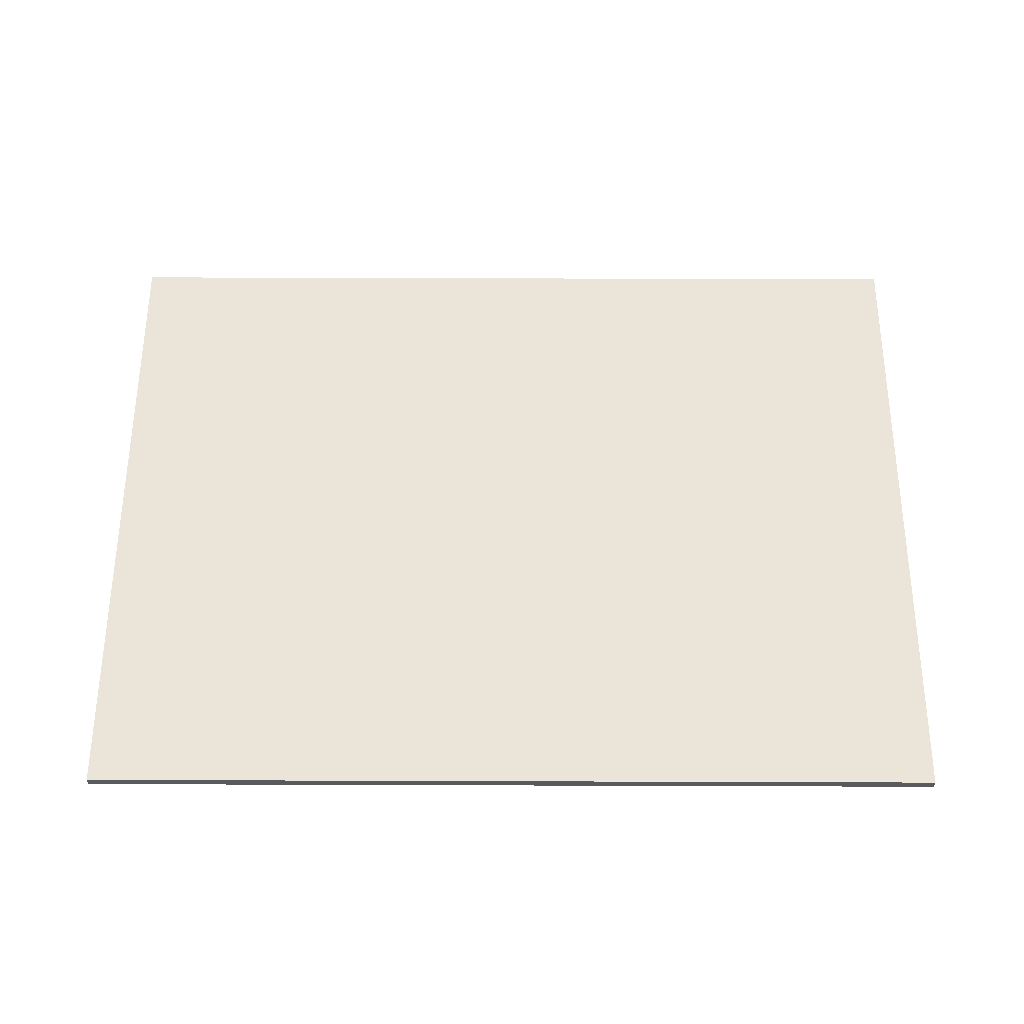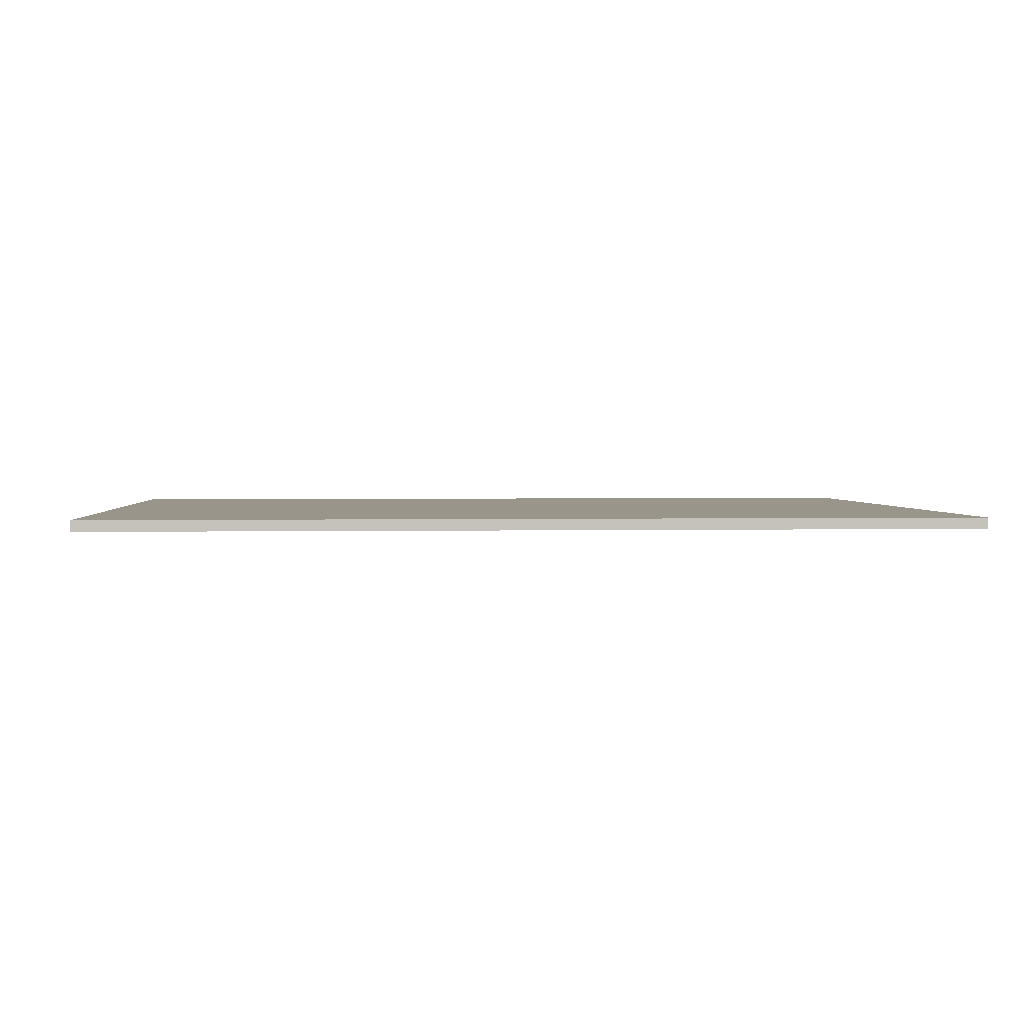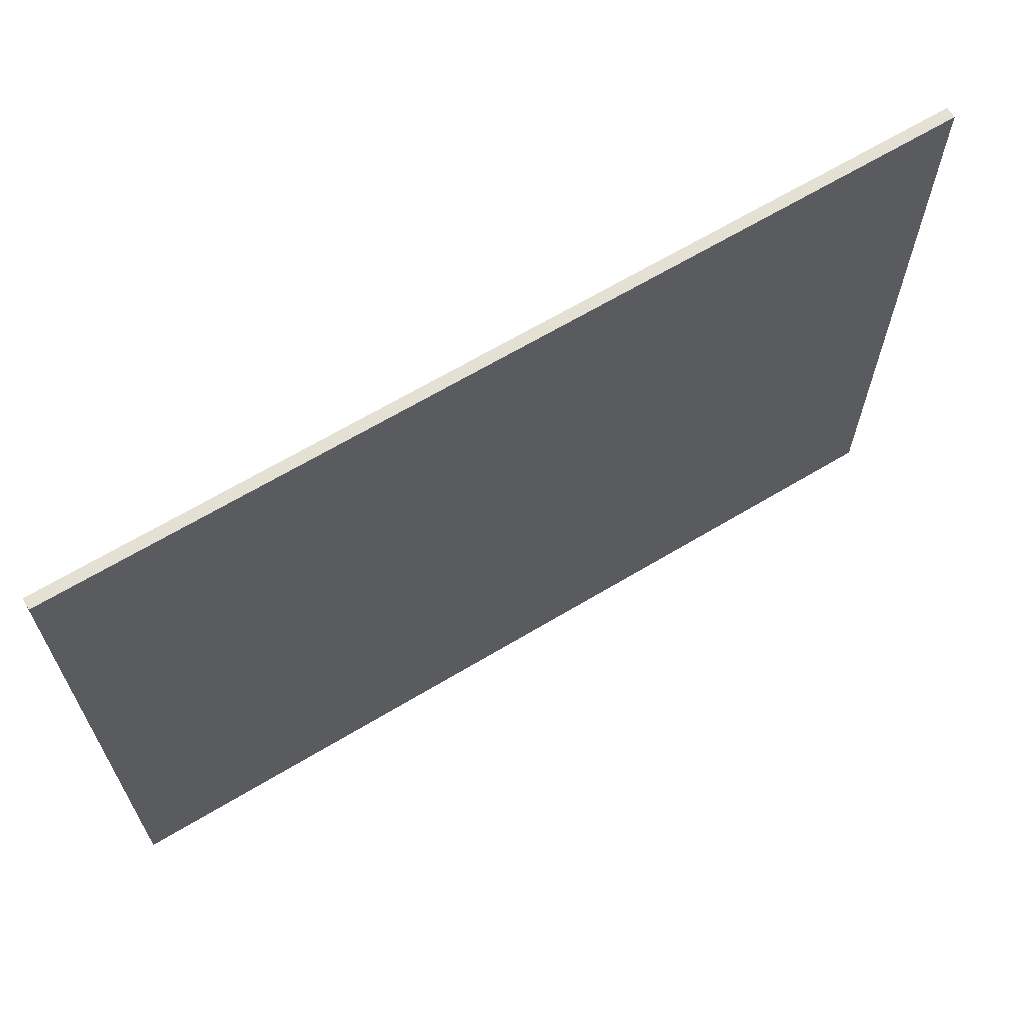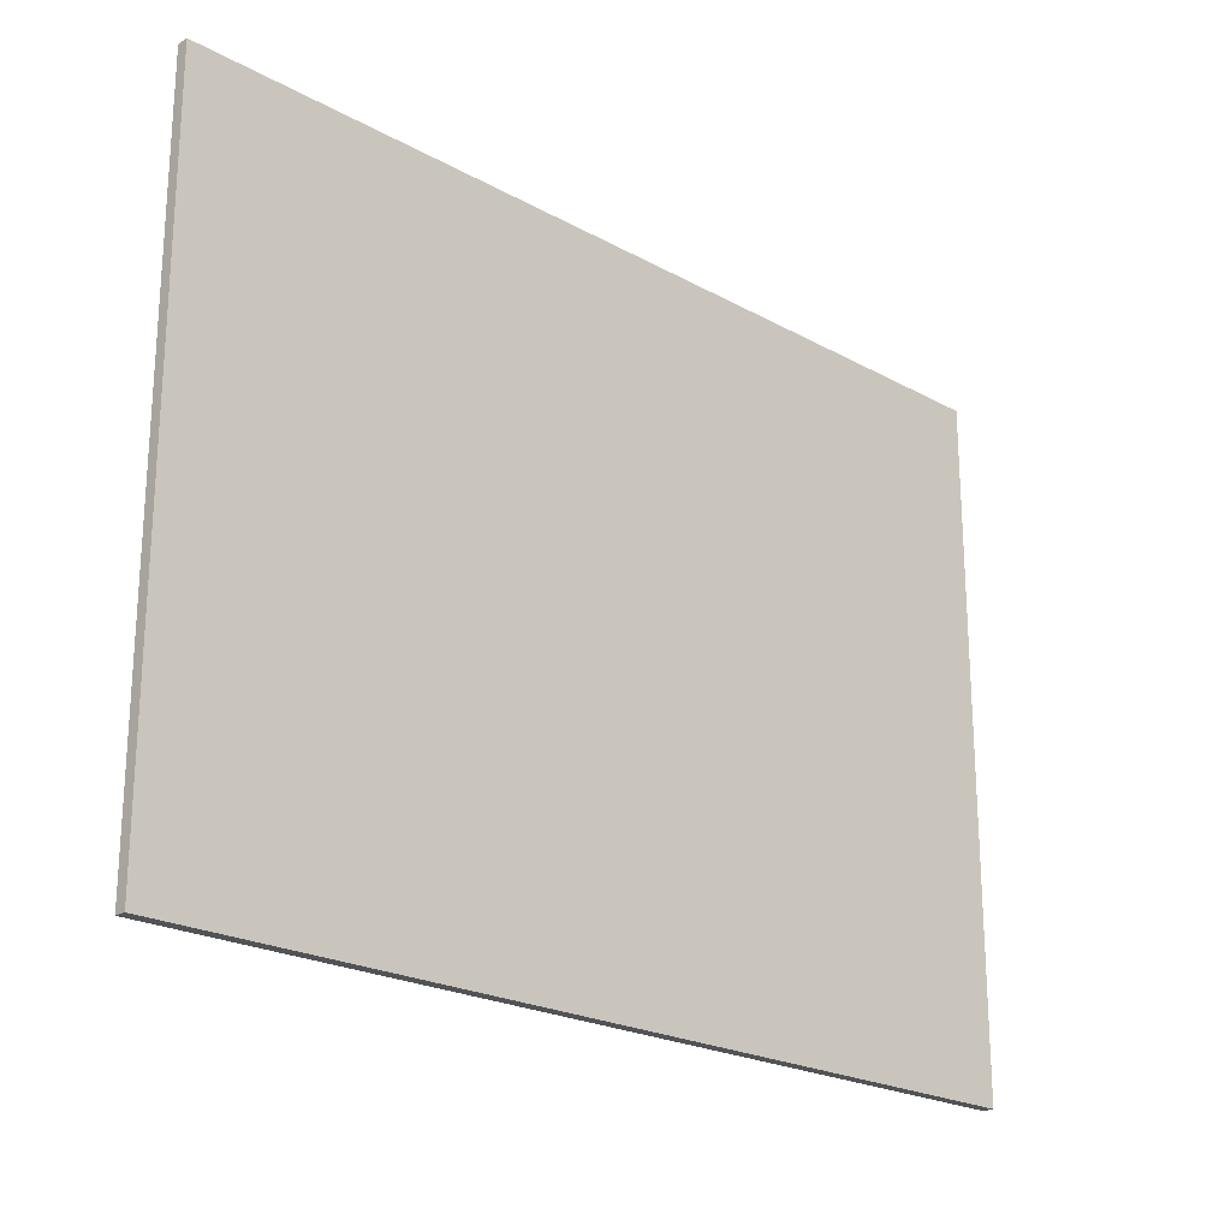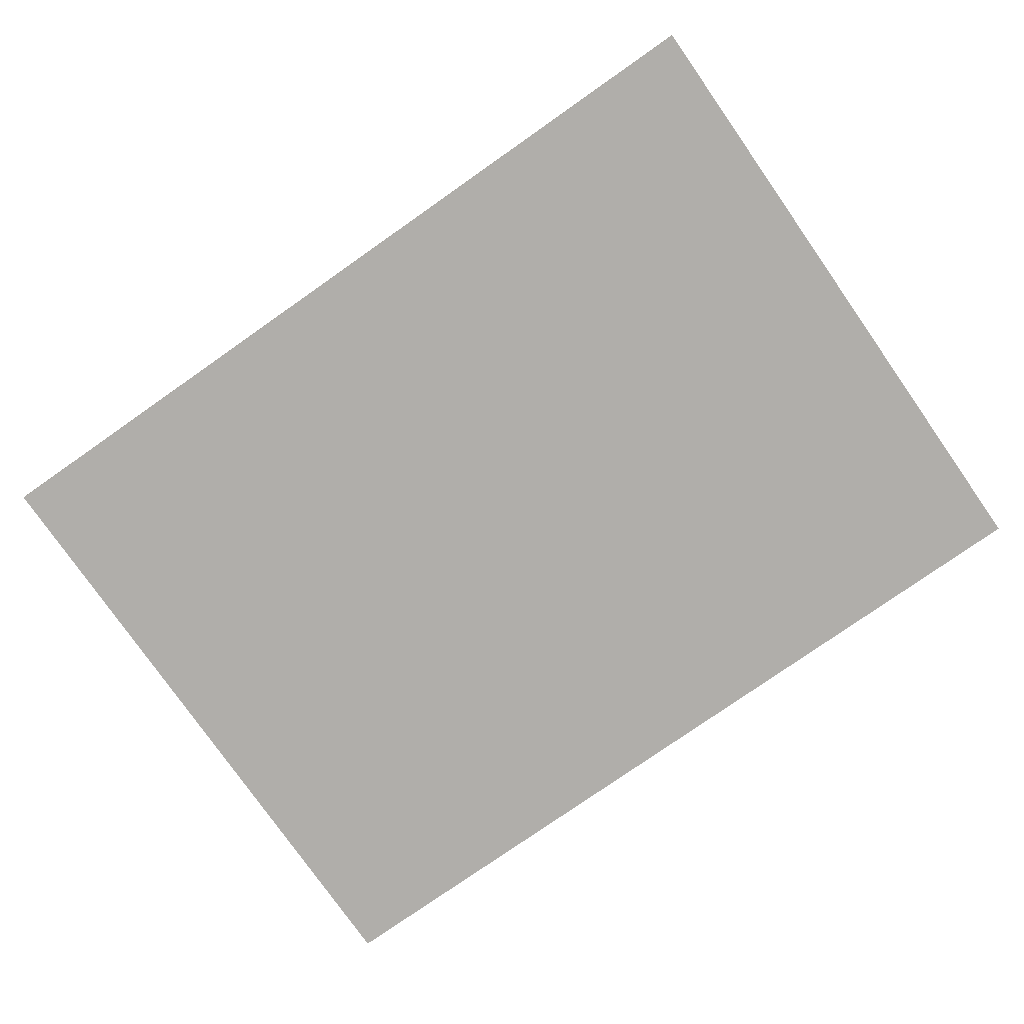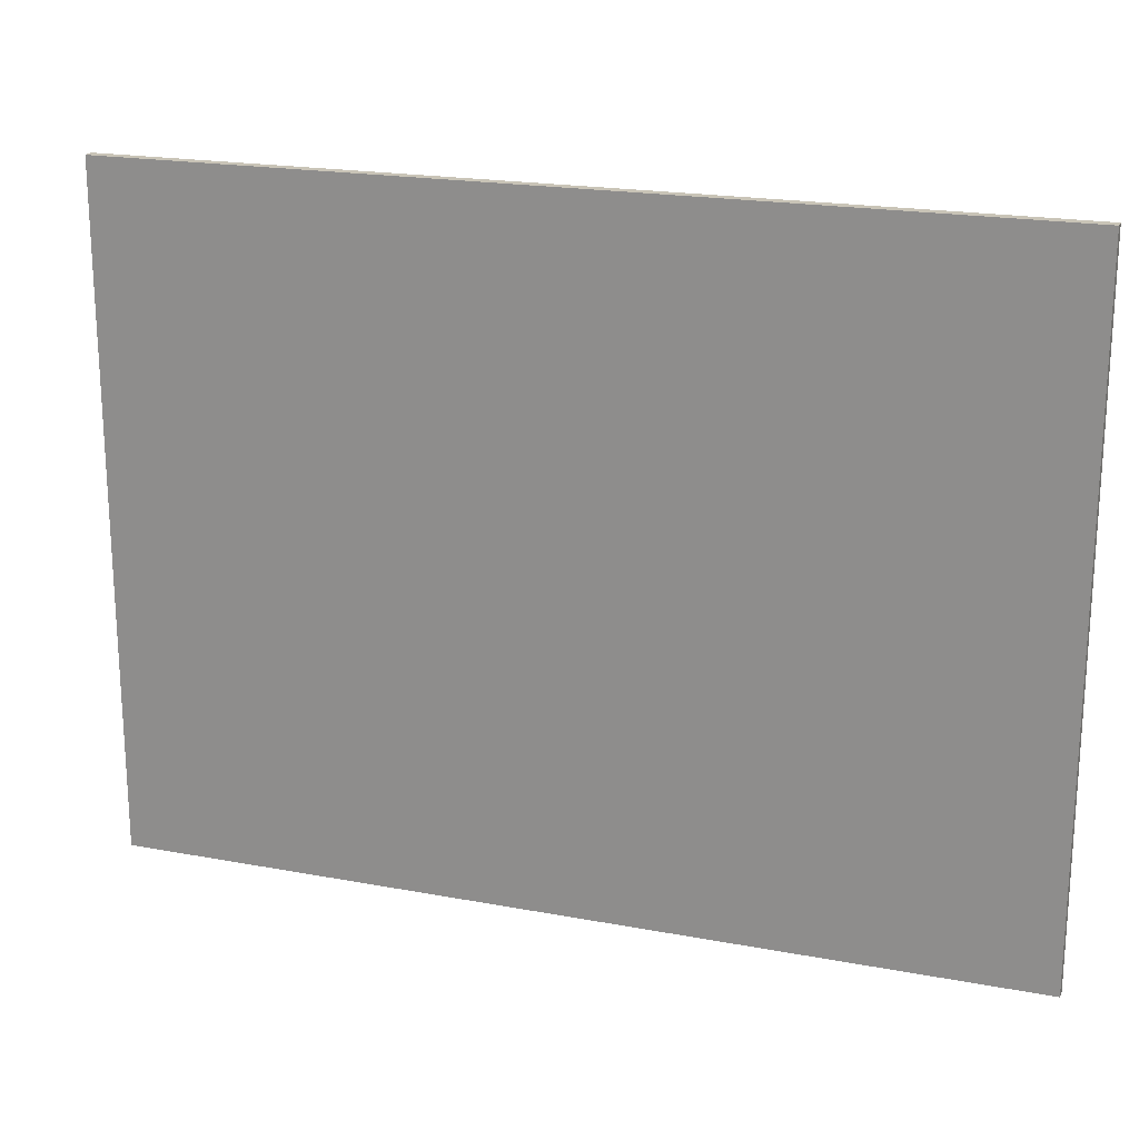
<metadata>
{"format":"obj","ext":"obj","renderer":"f3d","projection":"perspective","resolution":1024,"background":"white","views":[{"elev":58.7,"azim":-179.8,"up":"+Y"},{"elev":2.1,"azim":-4.2,"up":"+Y"},{"elev":65.7,"azim":148.9,"up":"+Z"},{"elev":-22.1,"azim":136.1,"up":"+Z"},{"elev":-77.8,"azim":35.0,"up":"+Y"},{"elev":20.0,"azim":-160.9,"up":"+Z"}]}
</metadata>
<code>
o
v -8 -0.1 6
v -8 -0.1 -6
v -8 0 5.8
v -8 0 5.6
v -8 0 -5.6
v -8 0 -5.8
v -8 0.1 6
v -8 0.1 5.8
v -8 0.1 5.6
v -8 0.1 -5.6
v -8 0.1 -5.8
v -8 0.1 -6
v 8 -0.1 6
v 8 -0.1 -6
v 8 0 5.8
v 8 0 5.6
v 8 0 -5.6
v 8 0 -5.8
v 8 0.1 6
v 8 0.1 5.8
v 8 0.1 5.6
v 8 0.1 -5.6
v 8 0.1 -5.8
v 8 0.1 -6
v -8 -0.1 6
v -8 0.1 6
v 8 -0.1 6
v 8 0.1 6
v -8 -0.1 -6
v -8 0.1 -6
v 8 -0.1 -6
v 8 0.1 -6
v -8 -0.1 6
v 8 -0.1 6
v -8 -0.1 -6
v 8 -0.1 -6
v -8 0.1 6
v 8 0.1 6
v -8 0.1 5.8
v 8 0.1 5.8
v -8 0.1 5.6
v 8 0.1 5.6
v -6.5 0.1 0.1
v -1.5 0.1 0.1
v 1.5 0.1 0.1
v 6.5 0.1 0.1
v -6.5 0.1 -0.1
v -1.5 0.1 -0.1
v 1.5 0.1 -0.1
v 6.5 0.1 -0.1
v -8 0.1 -5.6
v 8 0.1 -5.6
v -8 0.1 -5.8
v 8 0.1 -5.8
v -8 0.1 -6
v 8 0.1 -6
f 3 2 1
f 4 2 3
f 5 2 4
f 6 2 5
f 7 3 1
f 8 4 3
f 8 3 7
f 9 5 4
f 9 4 8
f 10 6 5
f 10 5 9
f 11 2 6
f 11 6 10
f 12 2 11
f 13 14 15
f 15 14 16
f 16 14 17
f 17 14 18
f 13 15 19
f 15 16 20
f 19 15 20
f 16 17 21
f 20 16 21
f 17 18 22
f 21 17 22
f 18 14 23
f 22 18 23
f 23 14 24
f 27 26 25
f 28 26 27
f 29 30 31
f 31 30 32
f 35 34 33
f 36 34 35
f 37 38 39
f 39 38 40
f 39 40 41
f 41 40 42
f 41 42 43
f 43 42 44
f 44 42 45
f 45 42 46
f 41 43 47
f 43 44 47
f 44 45 48
f 47 44 48
f 45 46 49
f 48 45 49
f 46 42 50
f 49 46 50
f 48 49 51
f 47 48 51
f 49 50 51
f 41 47 51
f 50 42 52
f 51 50 52
f 51 52 53
f 53 52 54
f 53 54 55
f 55 54 56

</code>
